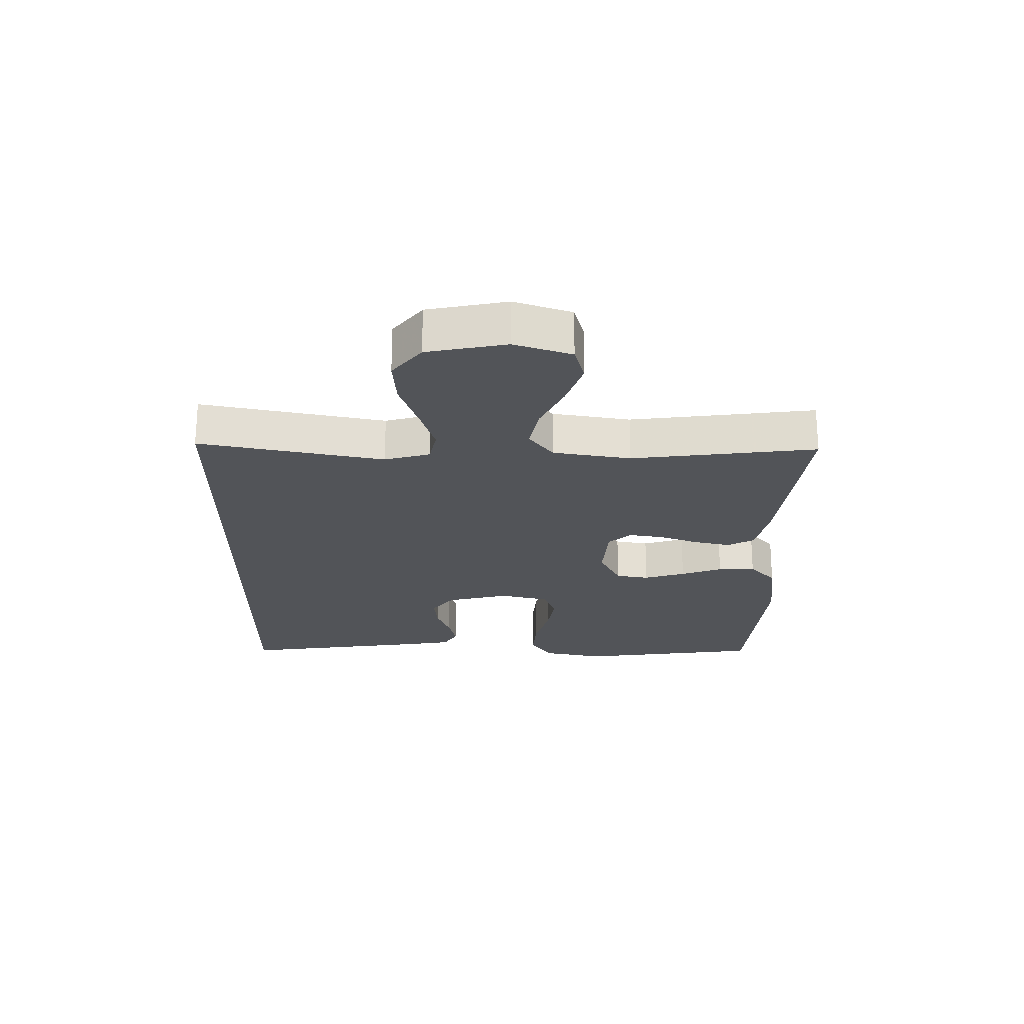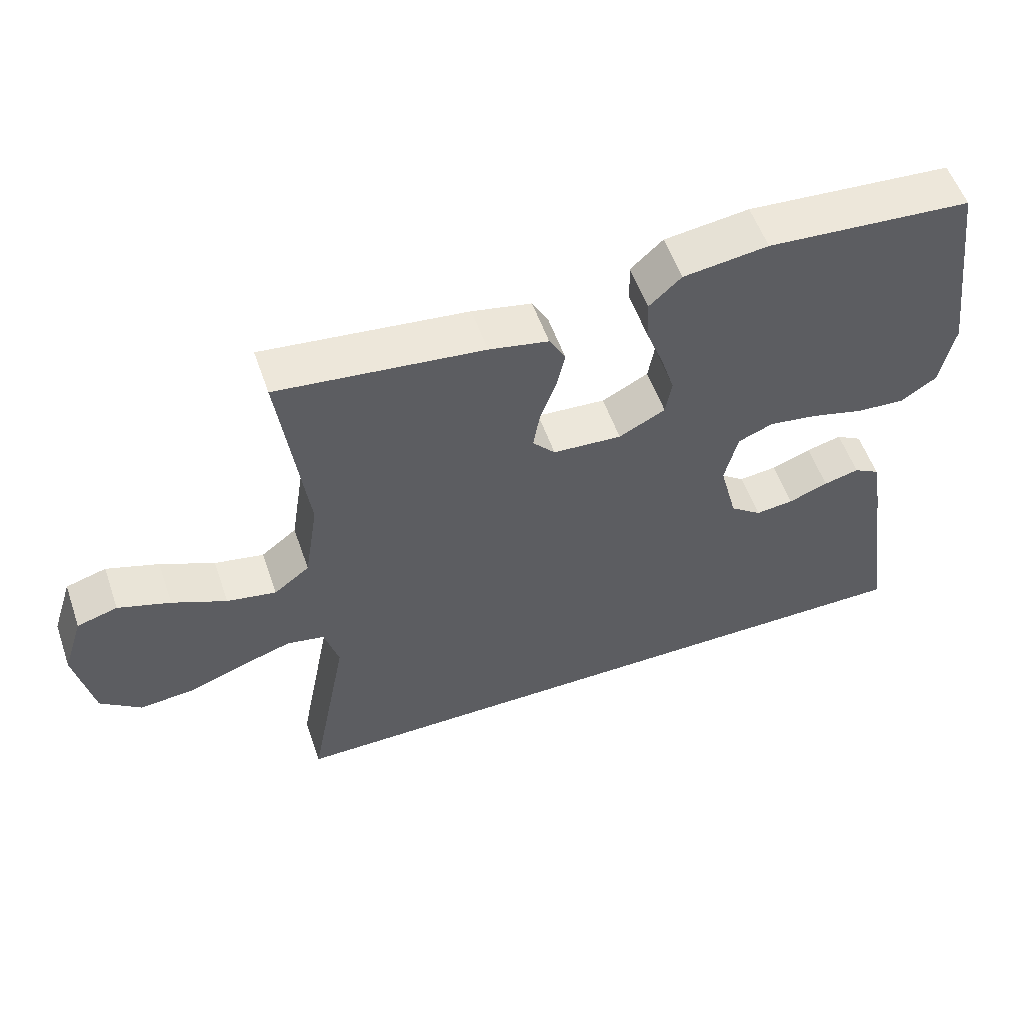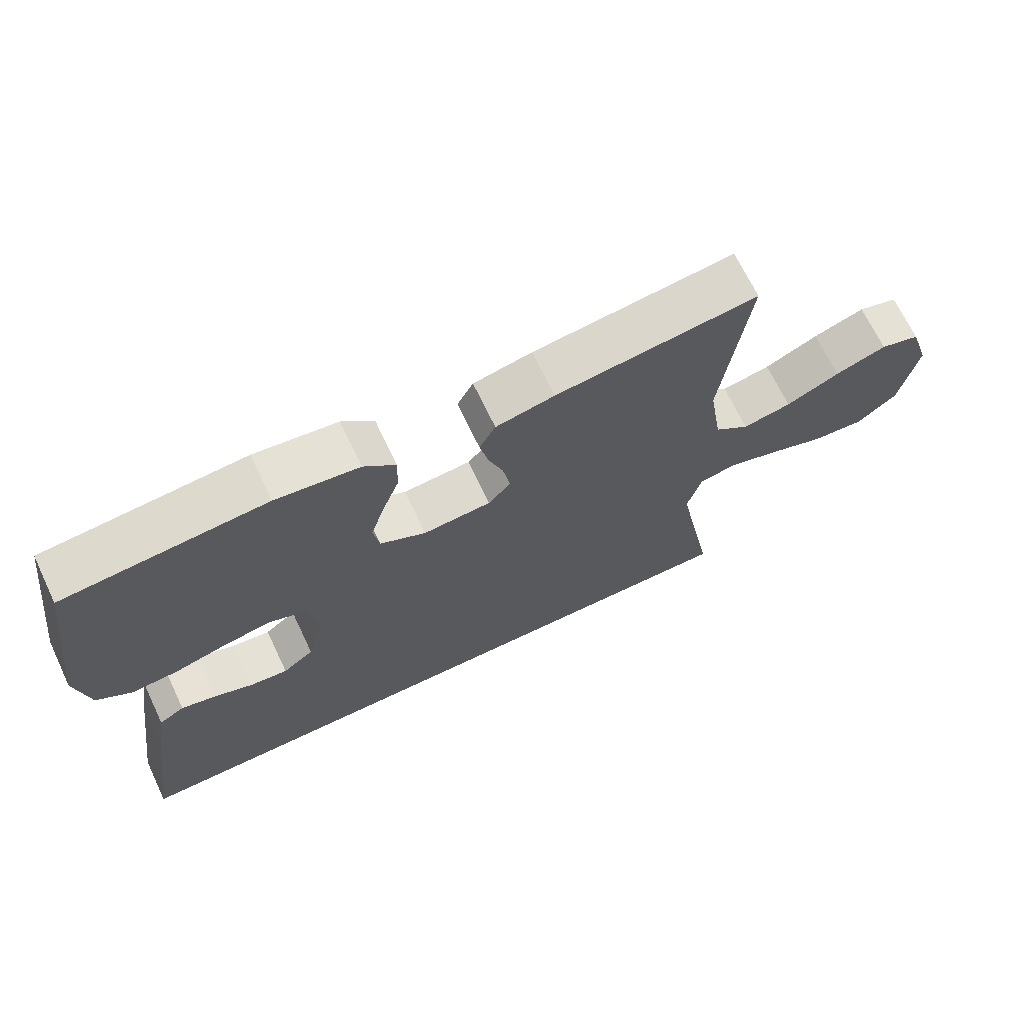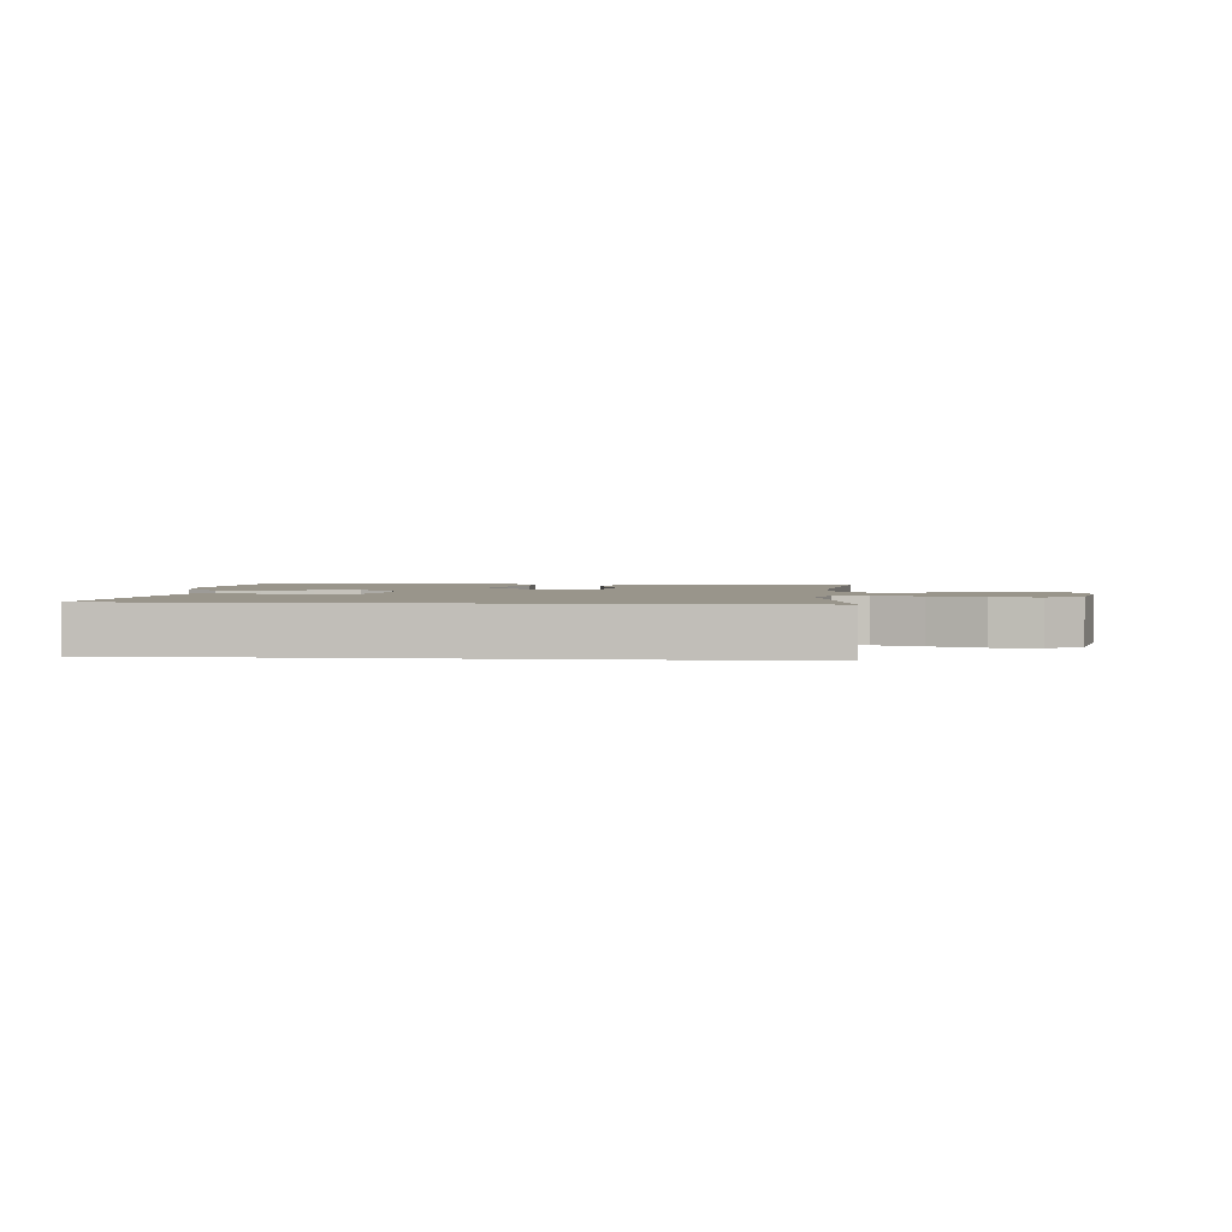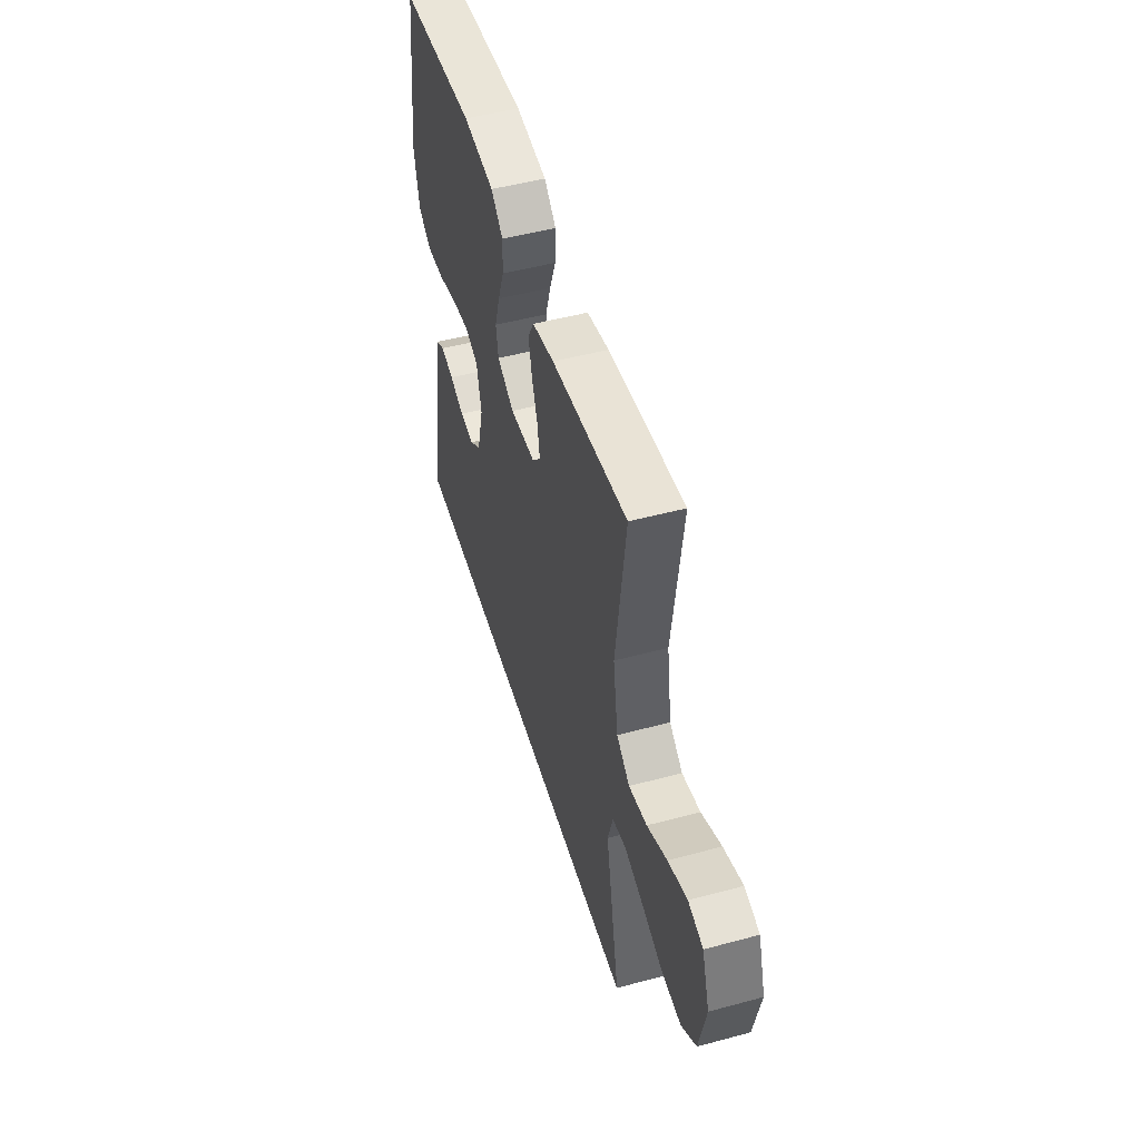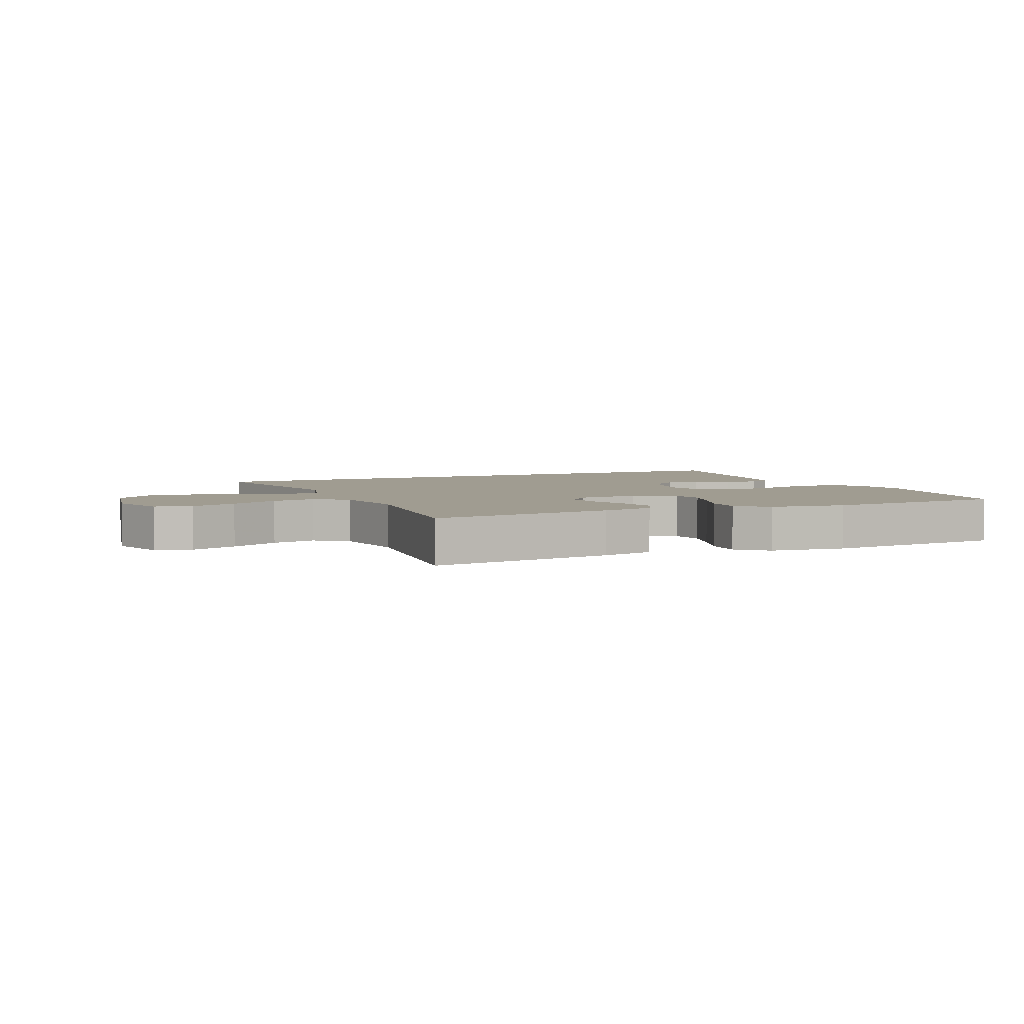
<metadata>
{"format":"obj","ext":"obj","renderer":"f3d","projection":"perspective","resolution":1024,"background":"white","views":[{"elev":-23.1,"azim":-90.8,"up":"+Y"},{"elev":55.6,"azim":-19.2,"up":"+Z"},{"elev":68.7,"azim":154.5,"up":"+Z"},{"elev":2.2,"azim":-174.2,"up":"+Y"},{"elev":49.8,"azim":-106.5,"up":"+Z"},{"elev":4.3,"azim":-24.4,"up":"+Y"}]}
</metadata>
<code>
v -0.508 0.07 -0.5
v -0.451 0.07 -0.2
v -0.472 0.07 -0.126
v -0.527 0.07 -0.115
v -0.603 0.07 -0.139
v -0.687 0.07 -0.169
v -0.764 0.07 -0.175
v -0.823 0.07 -0.128
v -0.849 0.07 0
v -0.819 0.07 0.093
v -0.76 0.07 0.11
v -0.684 0.07 0.084
v -0.605 0.07 0.047
v -0.533 0.07 0.033
v -0.481 0.07 0.073
v -0.461 0.07 0.2
v -0.5 0.07 0.5
v -0.2 0.07 0.465
v -0.113 0.07 0.447
v -0.089 0.07 0.403
v -0.102 0.07 0.344
v -0.125 0.07 0.28
v -0.134 0.07 0.224
v -0.101 0.07 0.187
v 0 0.07 0.18
v 0.068 0.07 0.215
v 0.077 0.07 0.269
v 0.056 0.07 0.336
v 0.031 0.07 0.403
v 0.029 0.07 0.464
v 0.076 0.07 0.507
v 0.2 0.07 0.523
v 0.5 0.07 0.5
v 0.541 0.07 0.2
v 0.521 0.07 0.099
v 0.469 0.07 0.064
v 0.398 0.07 0.069
v 0.32 0.07 0.09
v 0.249 0.07 0.101
v 0.197 0.07 0.08
v 0.178 0.07 0
v 0.204 0.07 -0.102
v 0.25 0.07 -0.137
v 0.306 0.07 -0.131
v 0.364 0.07 -0.109
v 0.416 0.07 -0.096
v 0.454 0.07 -0.118
v 0.468 0.07 -0.2
v 0.511 0.07 -0.5
v -0.508 0 -0.5
v -0.451 0 -0.2
v -0.472 0 -0.126
v -0.527 0 -0.115
v -0.603 0 -0.139
v -0.687 0 -0.169
v -0.764 0 -0.175
v -0.823 0 -0.128
v -0.849 0 0
v -0.819 0 0.093
v -0.76 0 0.11
v -0.684 0 0.084
v -0.605 0 0.047
v -0.533 0 0.033
v -0.481 0 0.073
v -0.461 0 0.2
v -0.5 0 0.5
v -0.2 0 0.465
v -0.113 0 0.447
v -0.089 0 0.403
v -0.102 0 0.344
v -0.125 0 0.28
v -0.134 0 0.224
v -0.101 0 0.187
v 0 0 0.18
v 0.068 0 0.215
v 0.077 0 0.269
v 0.056 0 0.336
v 0.031 0 0.403
v 0.029 0 0.464
v 0.076 0 0.507
v 0.2 0 0.523
v 0.5 0 0.5
v 0.541 0 0.2
v 0.521 0 0.099
v 0.469 0 0.064
v 0.398 0 0.069
v 0.32 0 0.09
v 0.249 0 0.101
v 0.197 0 0.08
v 0.178 0 0
v 0.204 0 -0.102
v 0.25 0 -0.137
v 0.306 0 -0.131
v 0.364 0 -0.109
v 0.416 0 -0.096
v 0.454 0 -0.118
v 0.468 0 -0.2
v 0.511 0 -0.5
f 48 49 1
f 47 48 1
f 46 47 1
f 45 46 1
f 44 45 1
f 43 44 1
f 42 43 1 2
f 41 42 2 3
f 40 41 3 4
f 39 40 4
f 36 37 38
f 35 36 38
f 34 35 38
f 33 34 38
f 32 33 38
f 31 32 38
f 30 31 38
f 29 30 38
f 28 29 38
f 27 28 38 39
f 26 27 39
f 25 26 39 4
f 20 21 22
f 19 20 22
f 18 19 22
f 17 18 22
f 16 17 22
f 15 16 22 23
f 14 15 23 24
f 11 12 13
f 10 11 13
f 9 10 13
f 8 9 13
f 7 8 13
f 6 7 13
f 5 6 13
f 5 13 14
f 14 24 25
f 5 14 25
f 4 5 25
f 50 98 97
f 50 97 96
f 50 96 95
f 50 95 94
f 50 94 93
f 50 93 92
f 51 50 92 91
f 52 51 91 90
f 53 52 90 89
f 53 89 88
f 87 86 85
f 87 85 84
f 87 84 83
f 87 83 82
f 87 82 81
f 87 81 80
f 87 80 79
f 87 79 78
f 87 78 77
f 88 87 77 76
f 88 76 75
f 53 88 75 74
f 71 70 69
f 71 69 68
f 71 68 67
f 71 67 66
f 71 66 65
f 72 71 65 64
f 73 72 64 63
f 62 61 60
f 62 60 59
f 62 59 58
f 62 58 57
f 62 57 56
f 62 56 55
f 62 55 54
f 63 62 54
f 74 73 63
f 74 63 54
f 74 54 53
f 1 50 51 2
f 2 51 52 3
f 3 52 53 4
f 4 53 54 5
f 5 54 55 6
f 6 55 56 7
f 7 56 57 8
f 8 57 58 9
f 9 58 59 10
f 10 59 60 11
f 11 60 61 12
f 12 61 62 13
f 13 62 63 14
f 14 63 64 15
f 15 64 65 16
f 16 65 66 17
f 17 66 67 18
f 18 67 68 19
f 19 68 69 20
f 20 69 70 21
f 21 70 71 22
f 22 71 72 23
f 23 72 73 24
f 24 73 74 25
f 25 74 75 26
f 26 75 76 27
f 27 76 77 28
f 28 77 78 29
f 29 78 79 30
f 30 79 80 31
f 31 80 81 32
f 32 81 82 33
f 33 82 83 34
f 34 83 84 35
f 35 84 85 36
f 36 85 86 37
f 37 86 87 38
f 38 87 88 39
f 39 88 89 40
f 40 89 90 41
f 41 90 91 42
f 42 91 92 43
f 43 92 93 44
f 44 93 94 45
f 45 94 95 46
f 46 95 96 47
f 47 96 97 48
f 48 97 98 49
f 49 98 50 1

</code>
